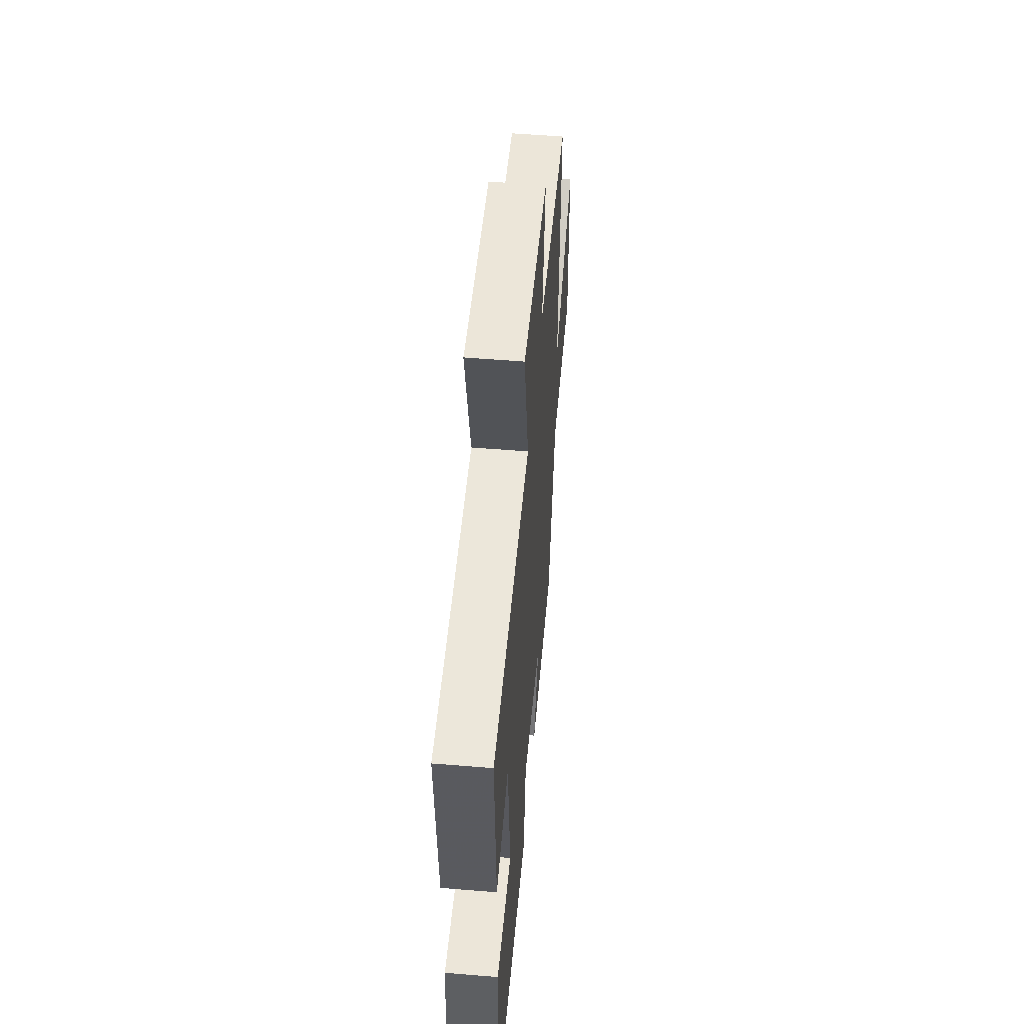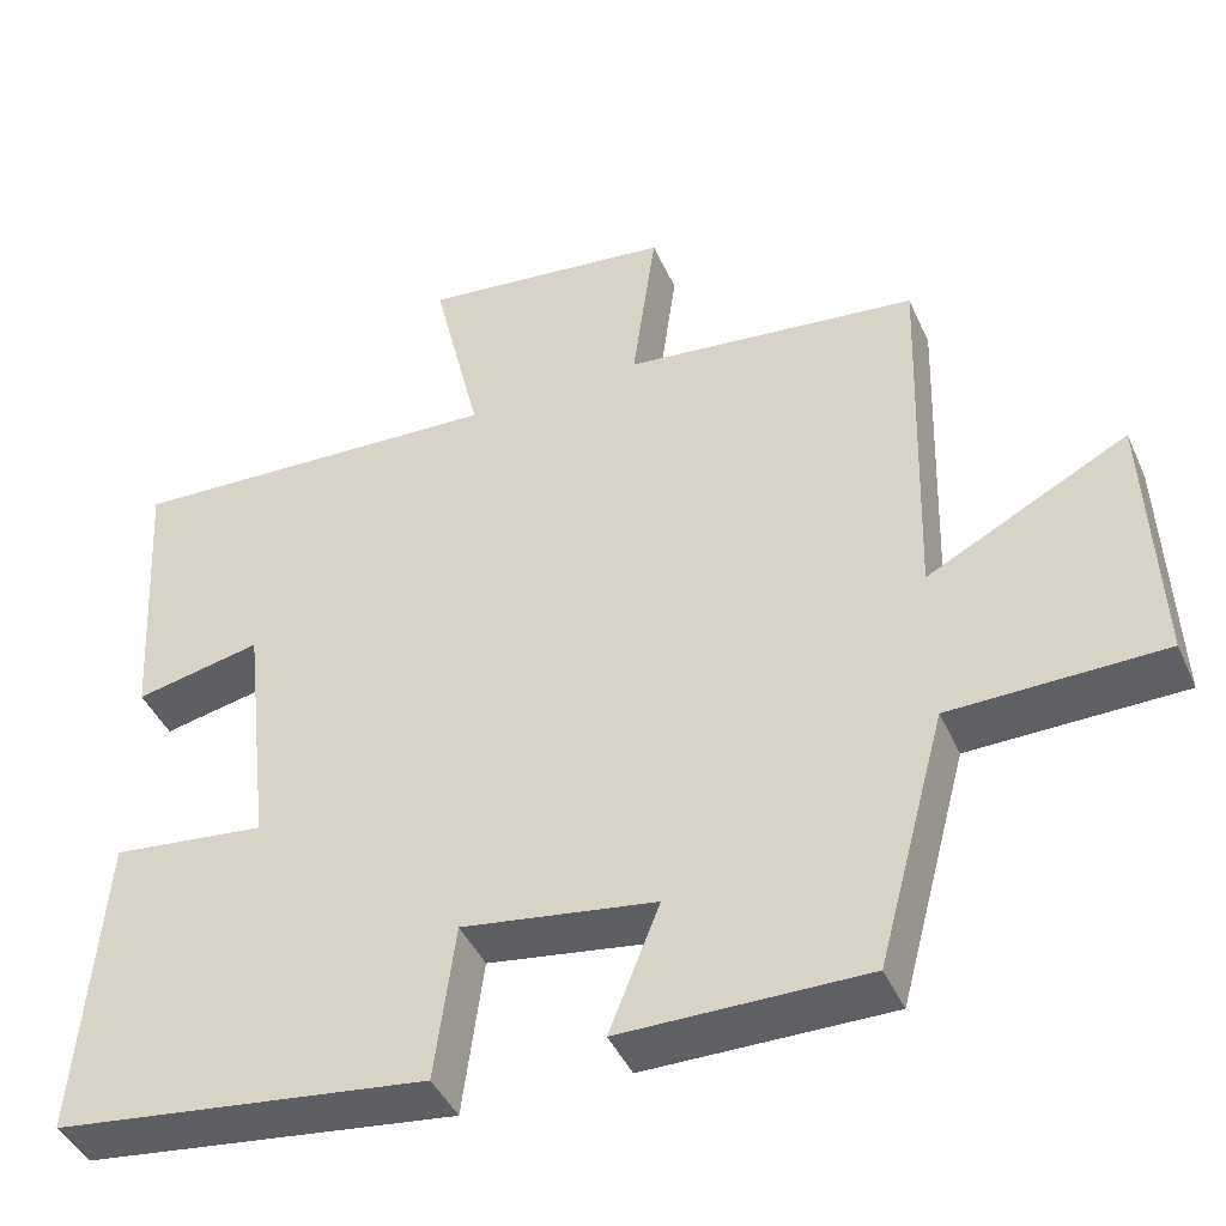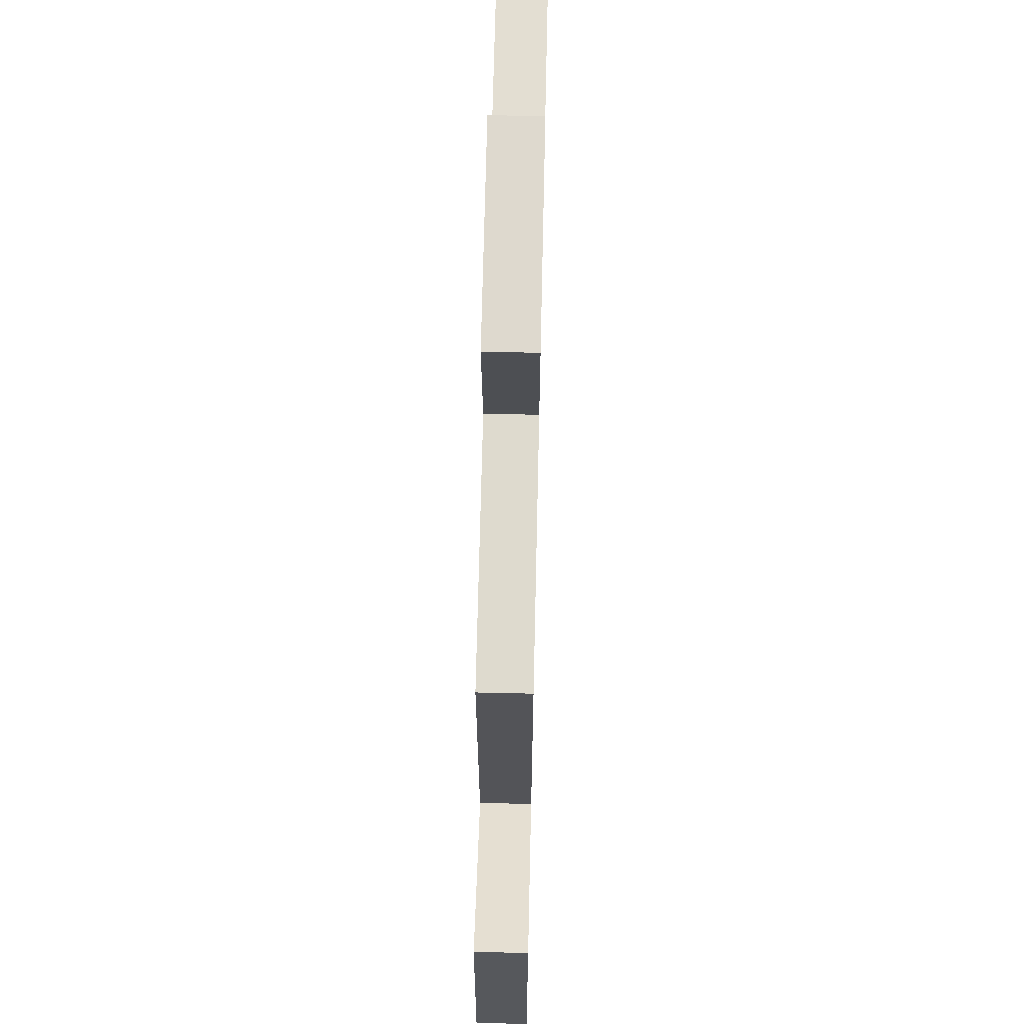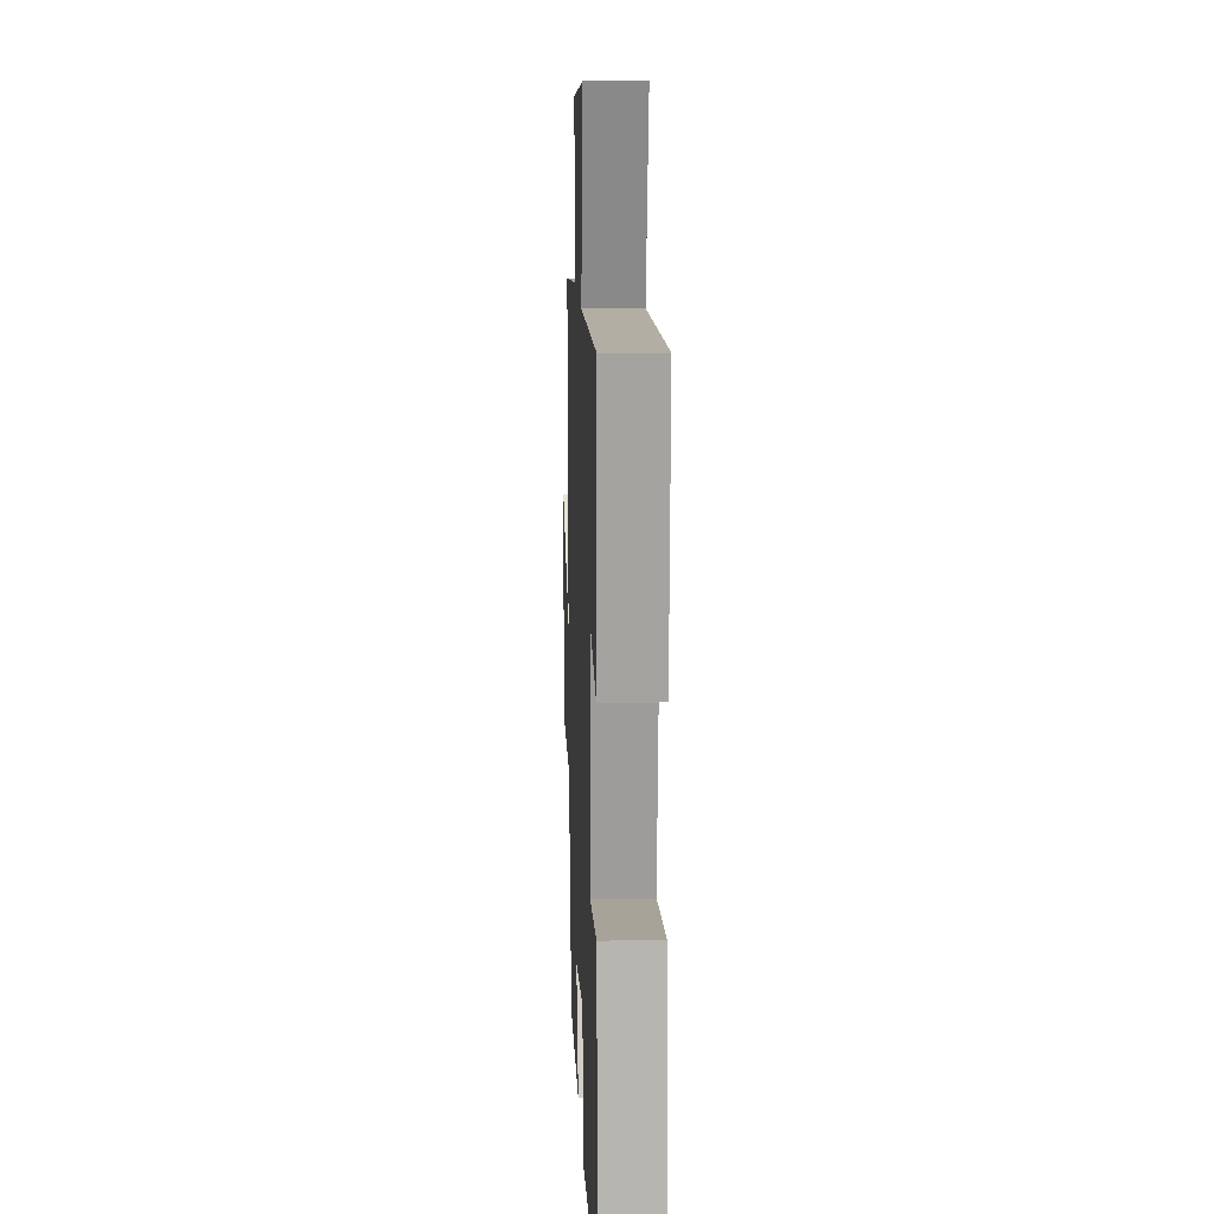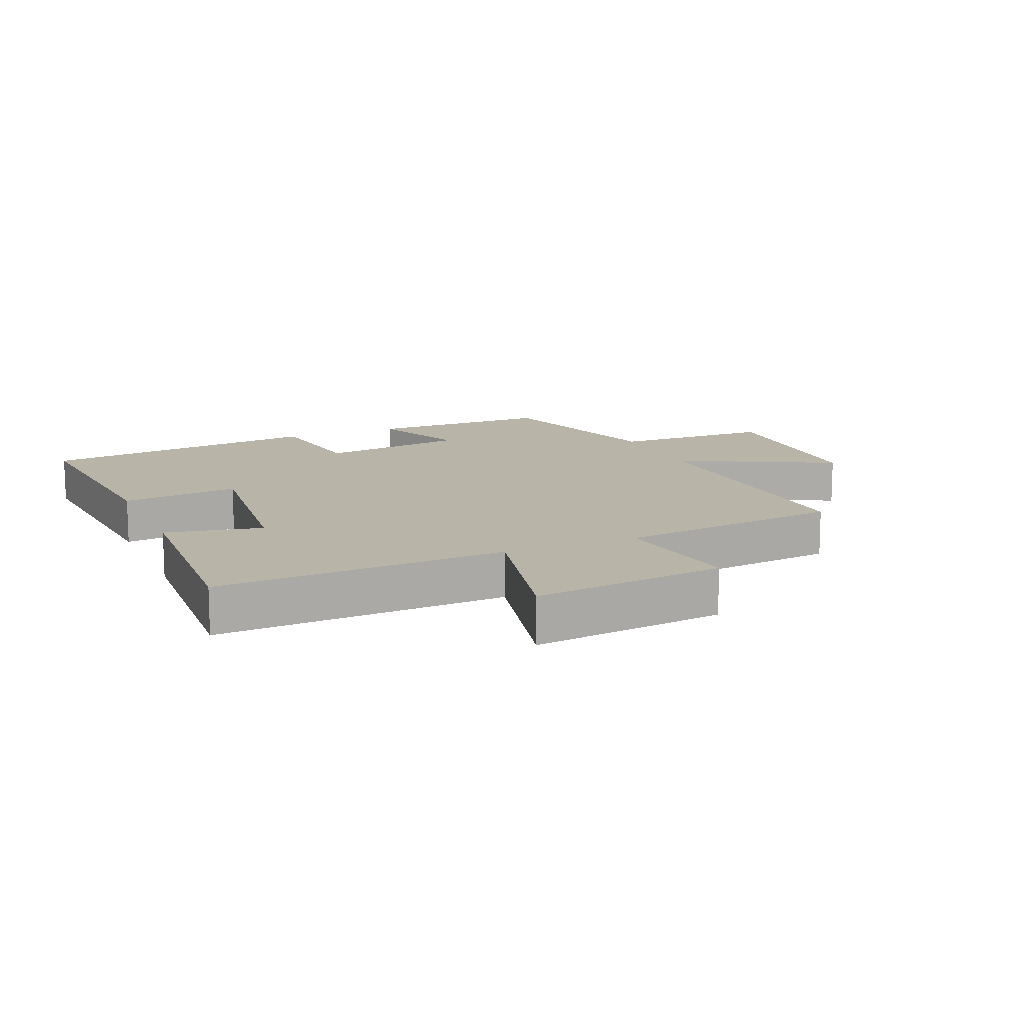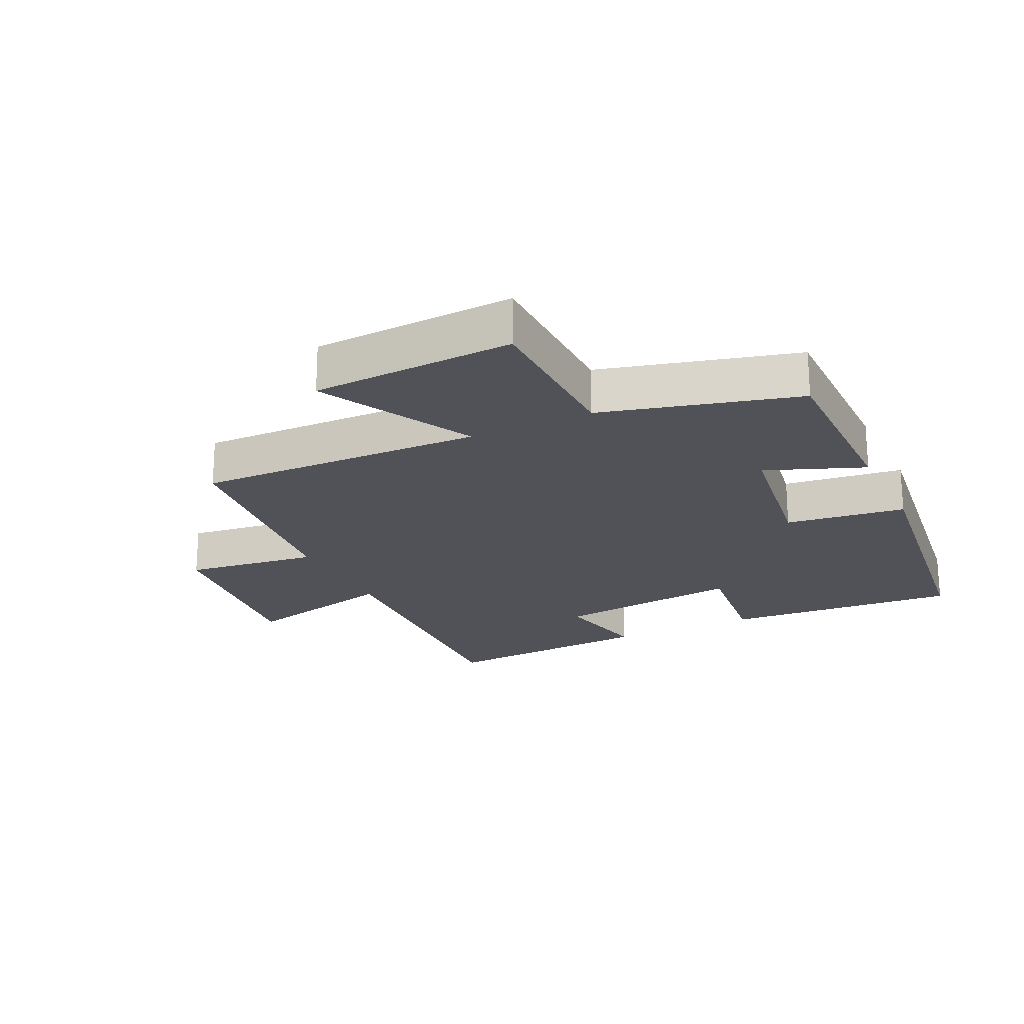
<metadata>
{"format":"obj","ext":"obj","renderer":"f3d","projection":"perspective","resolution":1024,"background":"white","views":[{"elev":54.5,"azim":-85.0,"up":"+Z"},{"elev":-43.3,"azim":23.0,"up":"+Z"},{"elev":64.7,"azim":91.3,"up":"+Z"},{"elev":13.7,"azim":-92.3,"up":"+Z"},{"elev":13.0,"azim":-23.4,"up":"+Y"},{"elev":-21.5,"azim":115.9,"up":"+Y"}]}
</metadata>
<code>
v 0.417 0.07 -0.502
v 0.122 0.07 -0.5
v 0.183 0.07 -0.346
v -0.051 0.07 -0.31
v -0.076 0.07 -0.5
v -0.529 0.07 -0.441
v -0.5 0.07 -0.067
v -0.313 0.07 -0.089
v -0.347 0.07 0.209
v -0.5 0.07 0.177
v -0.521 0.07 0.522
v -0.061 0.07 0.5
v -0.12 0.07 0.748
v 0.186 0.07 0.712
v 0.157 0.07 0.5
v 0.514 0.07 0.459
v 0.5 0.07 0.004
v 0.743 0.07 0.13
v 0.757 0.07 -0.19
v 0.5 0.07 -0.194
v 0.417 0 -0.502
v 0.122 0 -0.5
v 0.183 0 -0.346
v -0.051 0 -0.31
v -0.076 0 -0.5
v -0.529 0 -0.441
v -0.5 0 -0.067
v -0.313 0 -0.089
v -0.347 0 0.209
v -0.5 0 0.177
v -0.521 0 0.522
v -0.061 0 0.5
v -0.12 0 0.748
v 0.186 0 0.712
v 0.157 0 0.5
v 0.514 0 0.459
v 0.5 0 0.004
v 0.743 0 0.13
v 0.757 0 -0.19
v 0.5 0 -0.194
f 17 18 19 20
f 1 2 3
f 20 1 3
f 17 20 3
f 17 3 4
f 16 17 4
f 15 16 4
f 12 13 14 15
f 12 15 4
f 9 10 11 12
f 12 4 5
f 9 12 5
f 8 9 5
f 5 6 7 8
f 40 39 38 37
f 23 22 21
f 23 21 40
f 23 40 37
f 24 23 37
f 24 37 36
f 24 36 35
f 35 34 33 32
f 24 35 32
f 32 31 30 29
f 25 24 32
f 25 32 29
f 25 29 28
f 28 27 26 25
f 1 21 22 2
f 2 22 23 3
f 3 23 24 4
f 4 24 25 5
f 5 25 26 6
f 6 26 27 7
f 7 27 28 8
f 8 28 29 9
f 9 29 30 10
f 10 30 31 11
f 11 31 32 12
f 12 32 33 13
f 13 33 34 14
f 14 34 35 15
f 15 35 36 16
f 16 36 37 17
f 17 37 38 18
f 18 38 39 19
f 19 39 40 20
f 20 40 21 1

</code>
